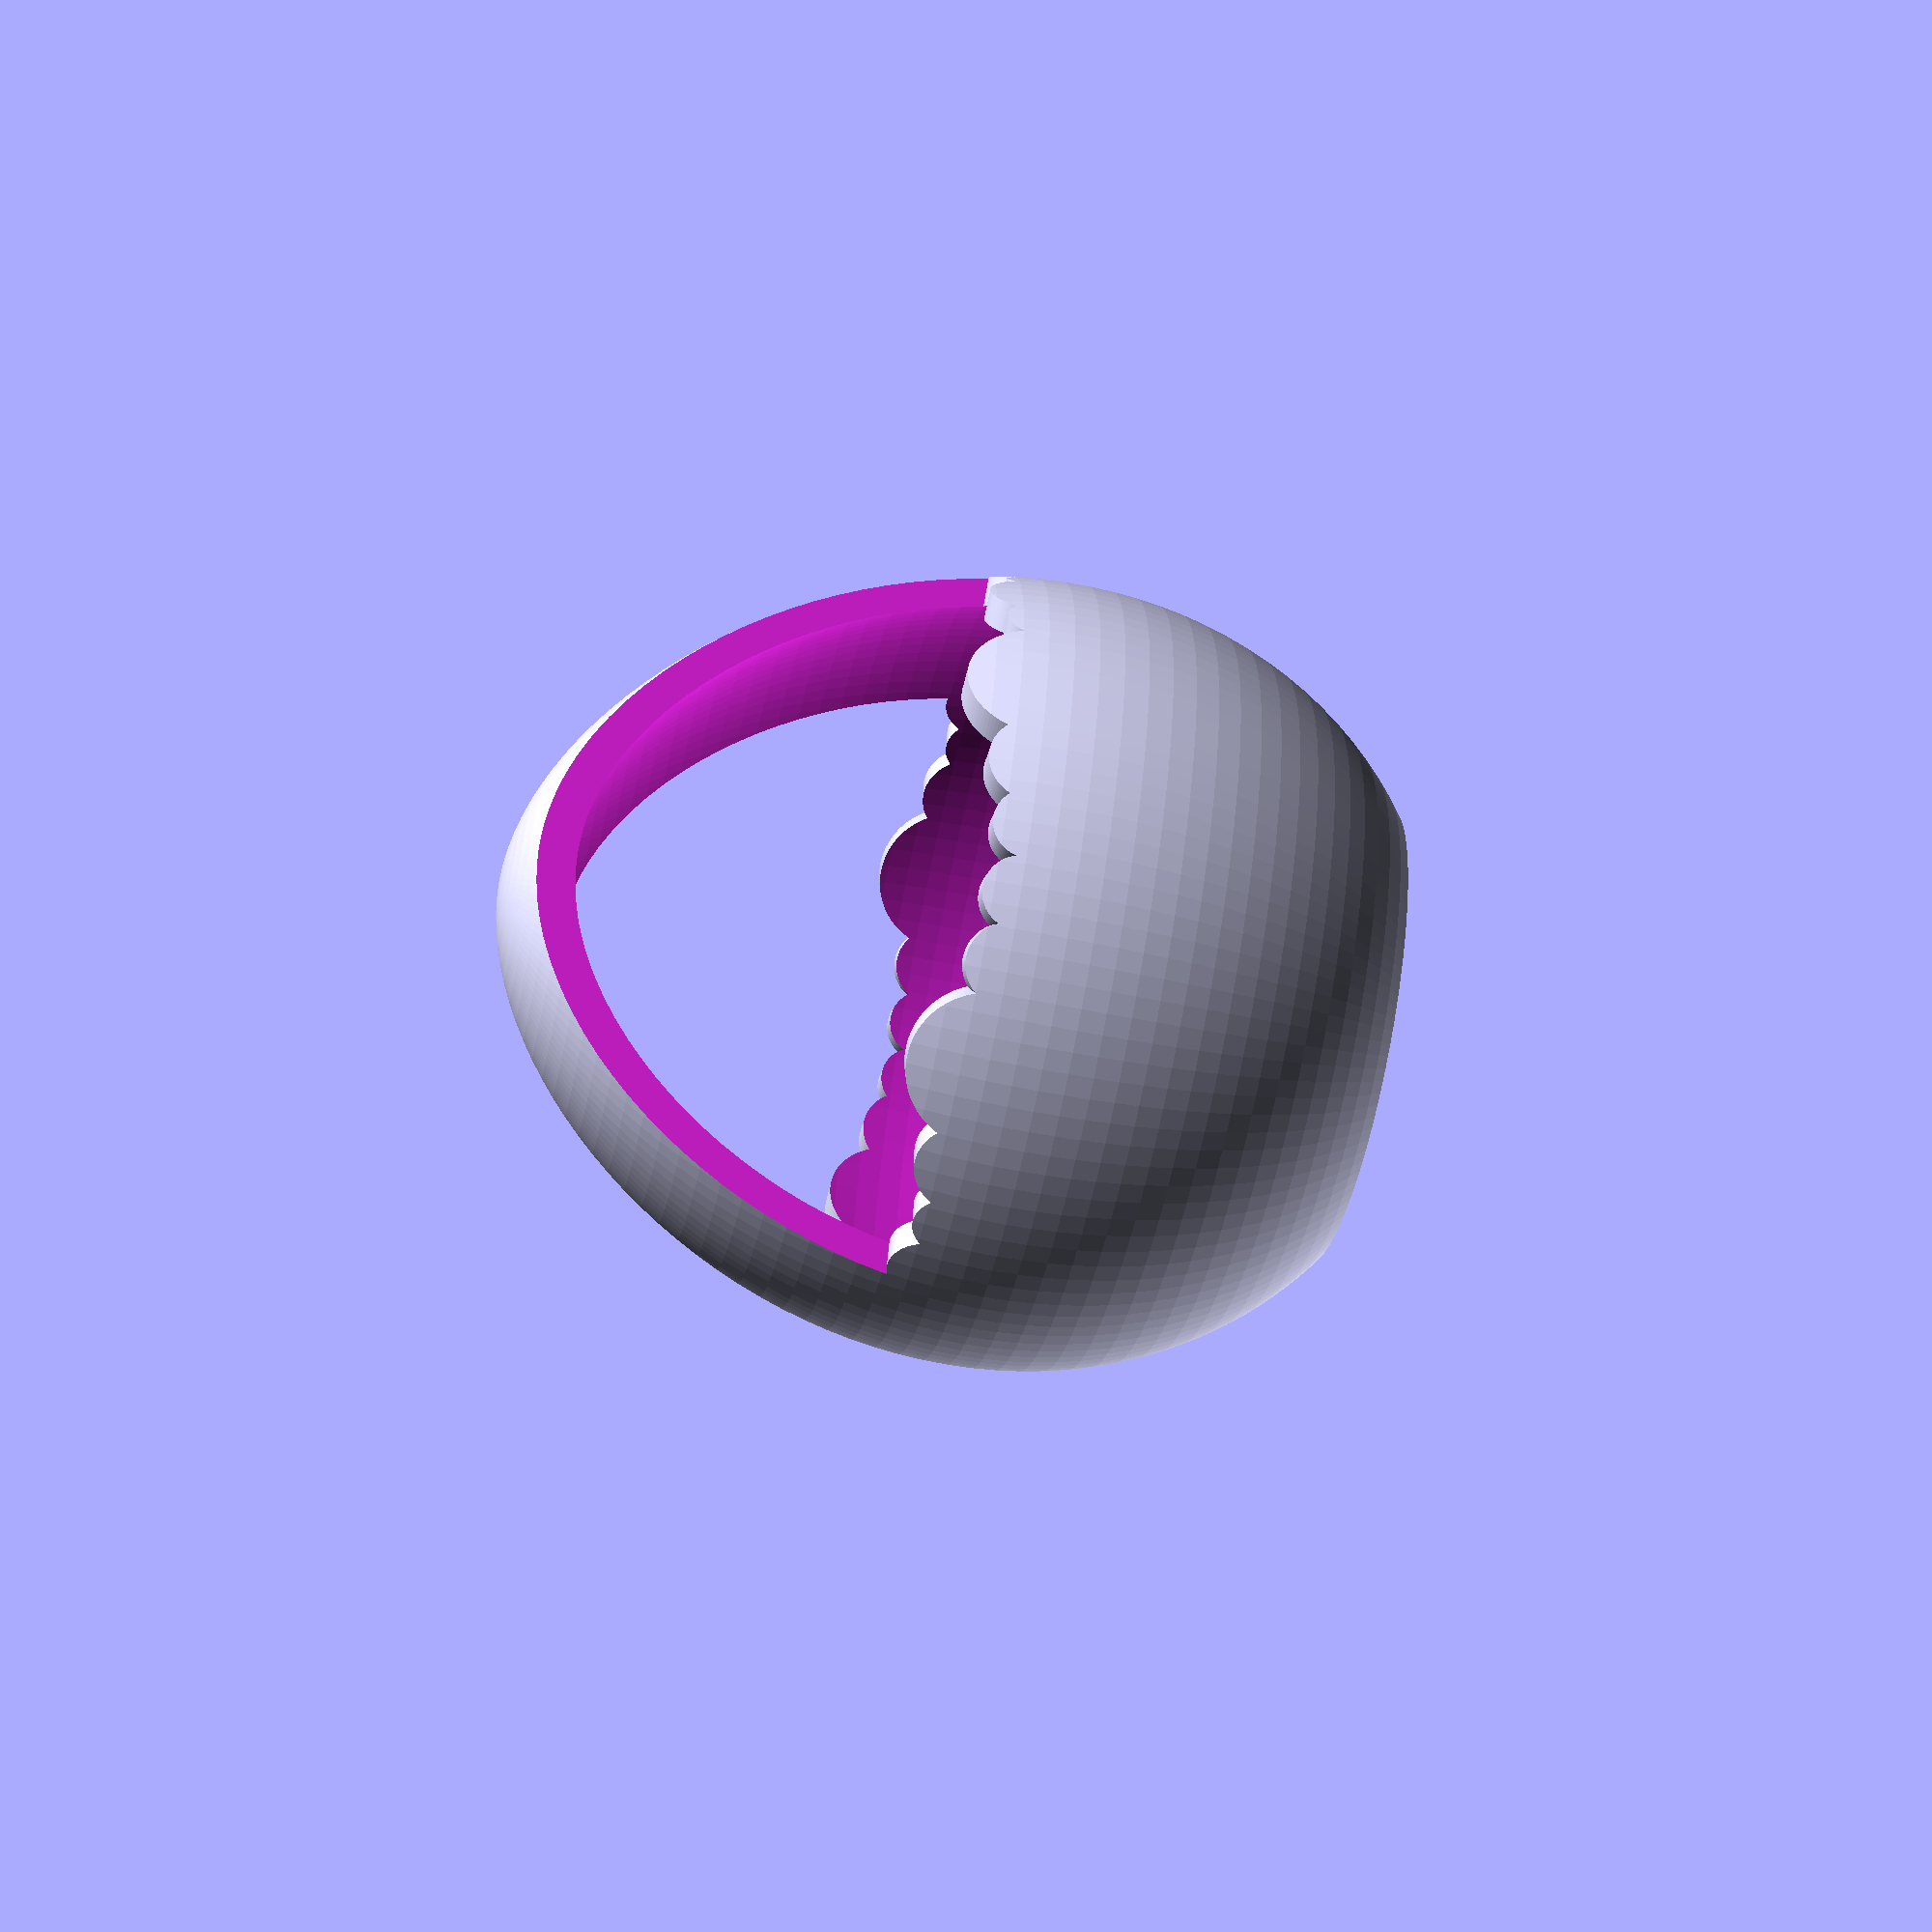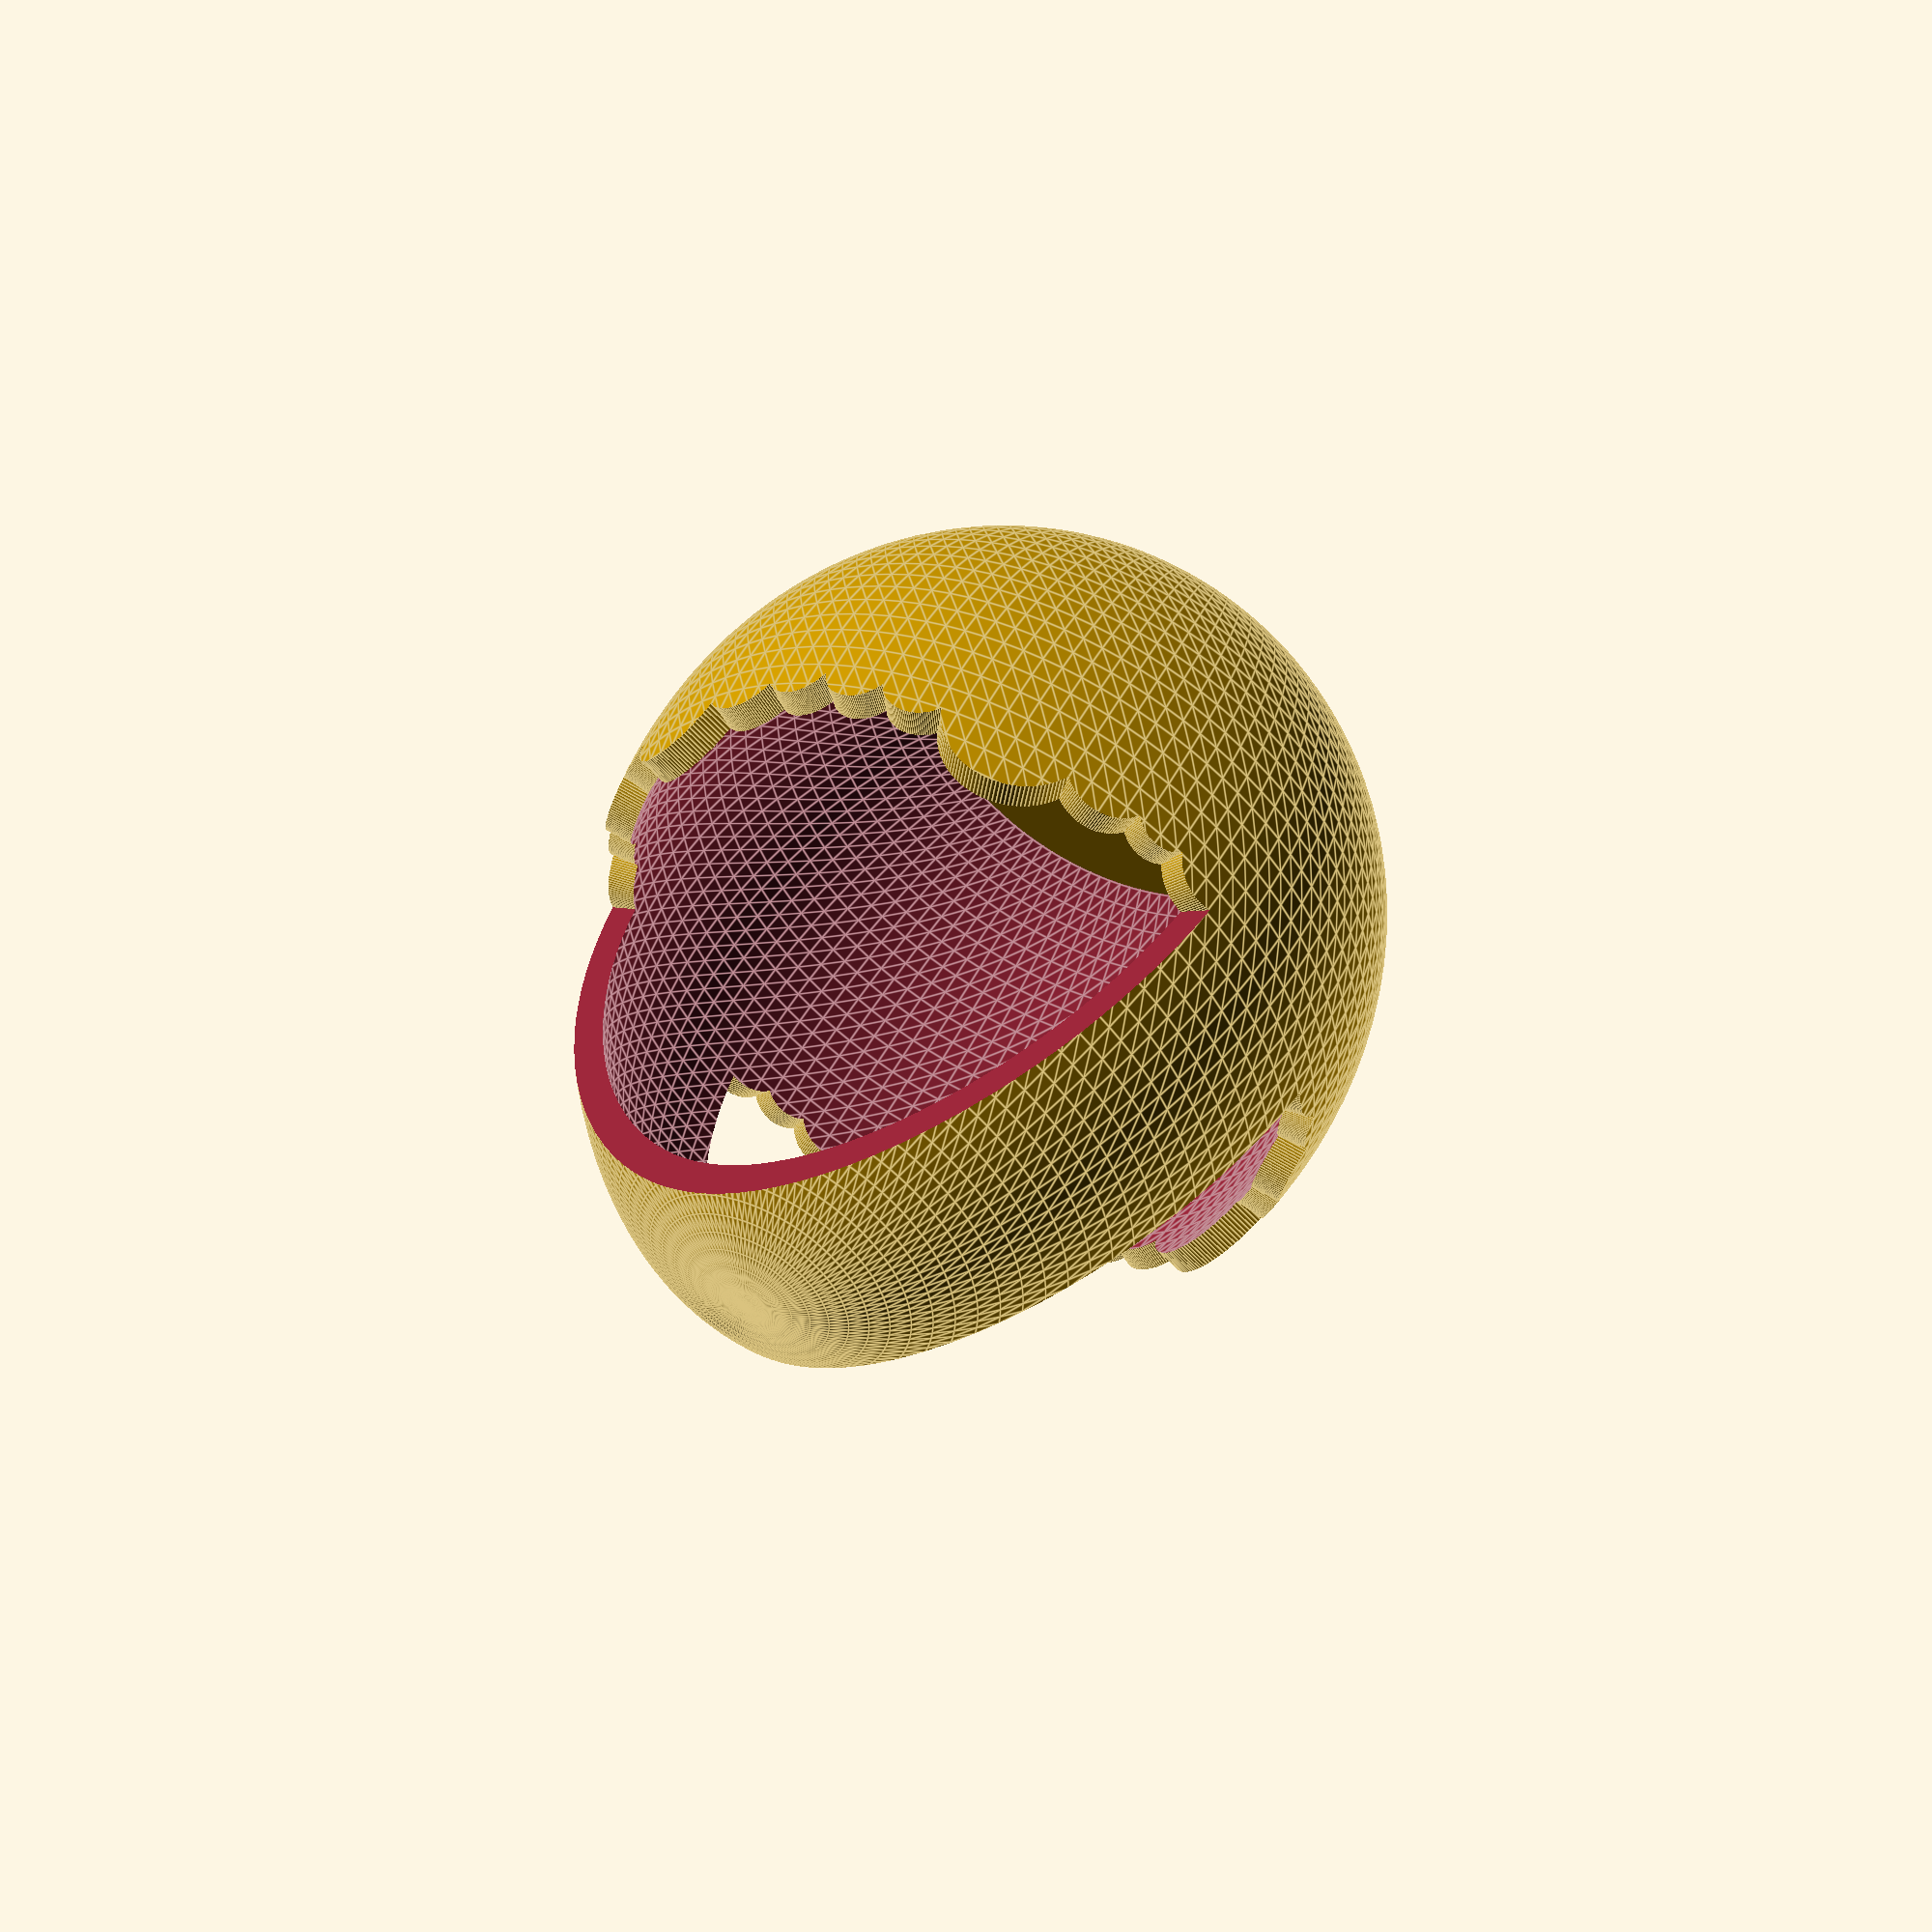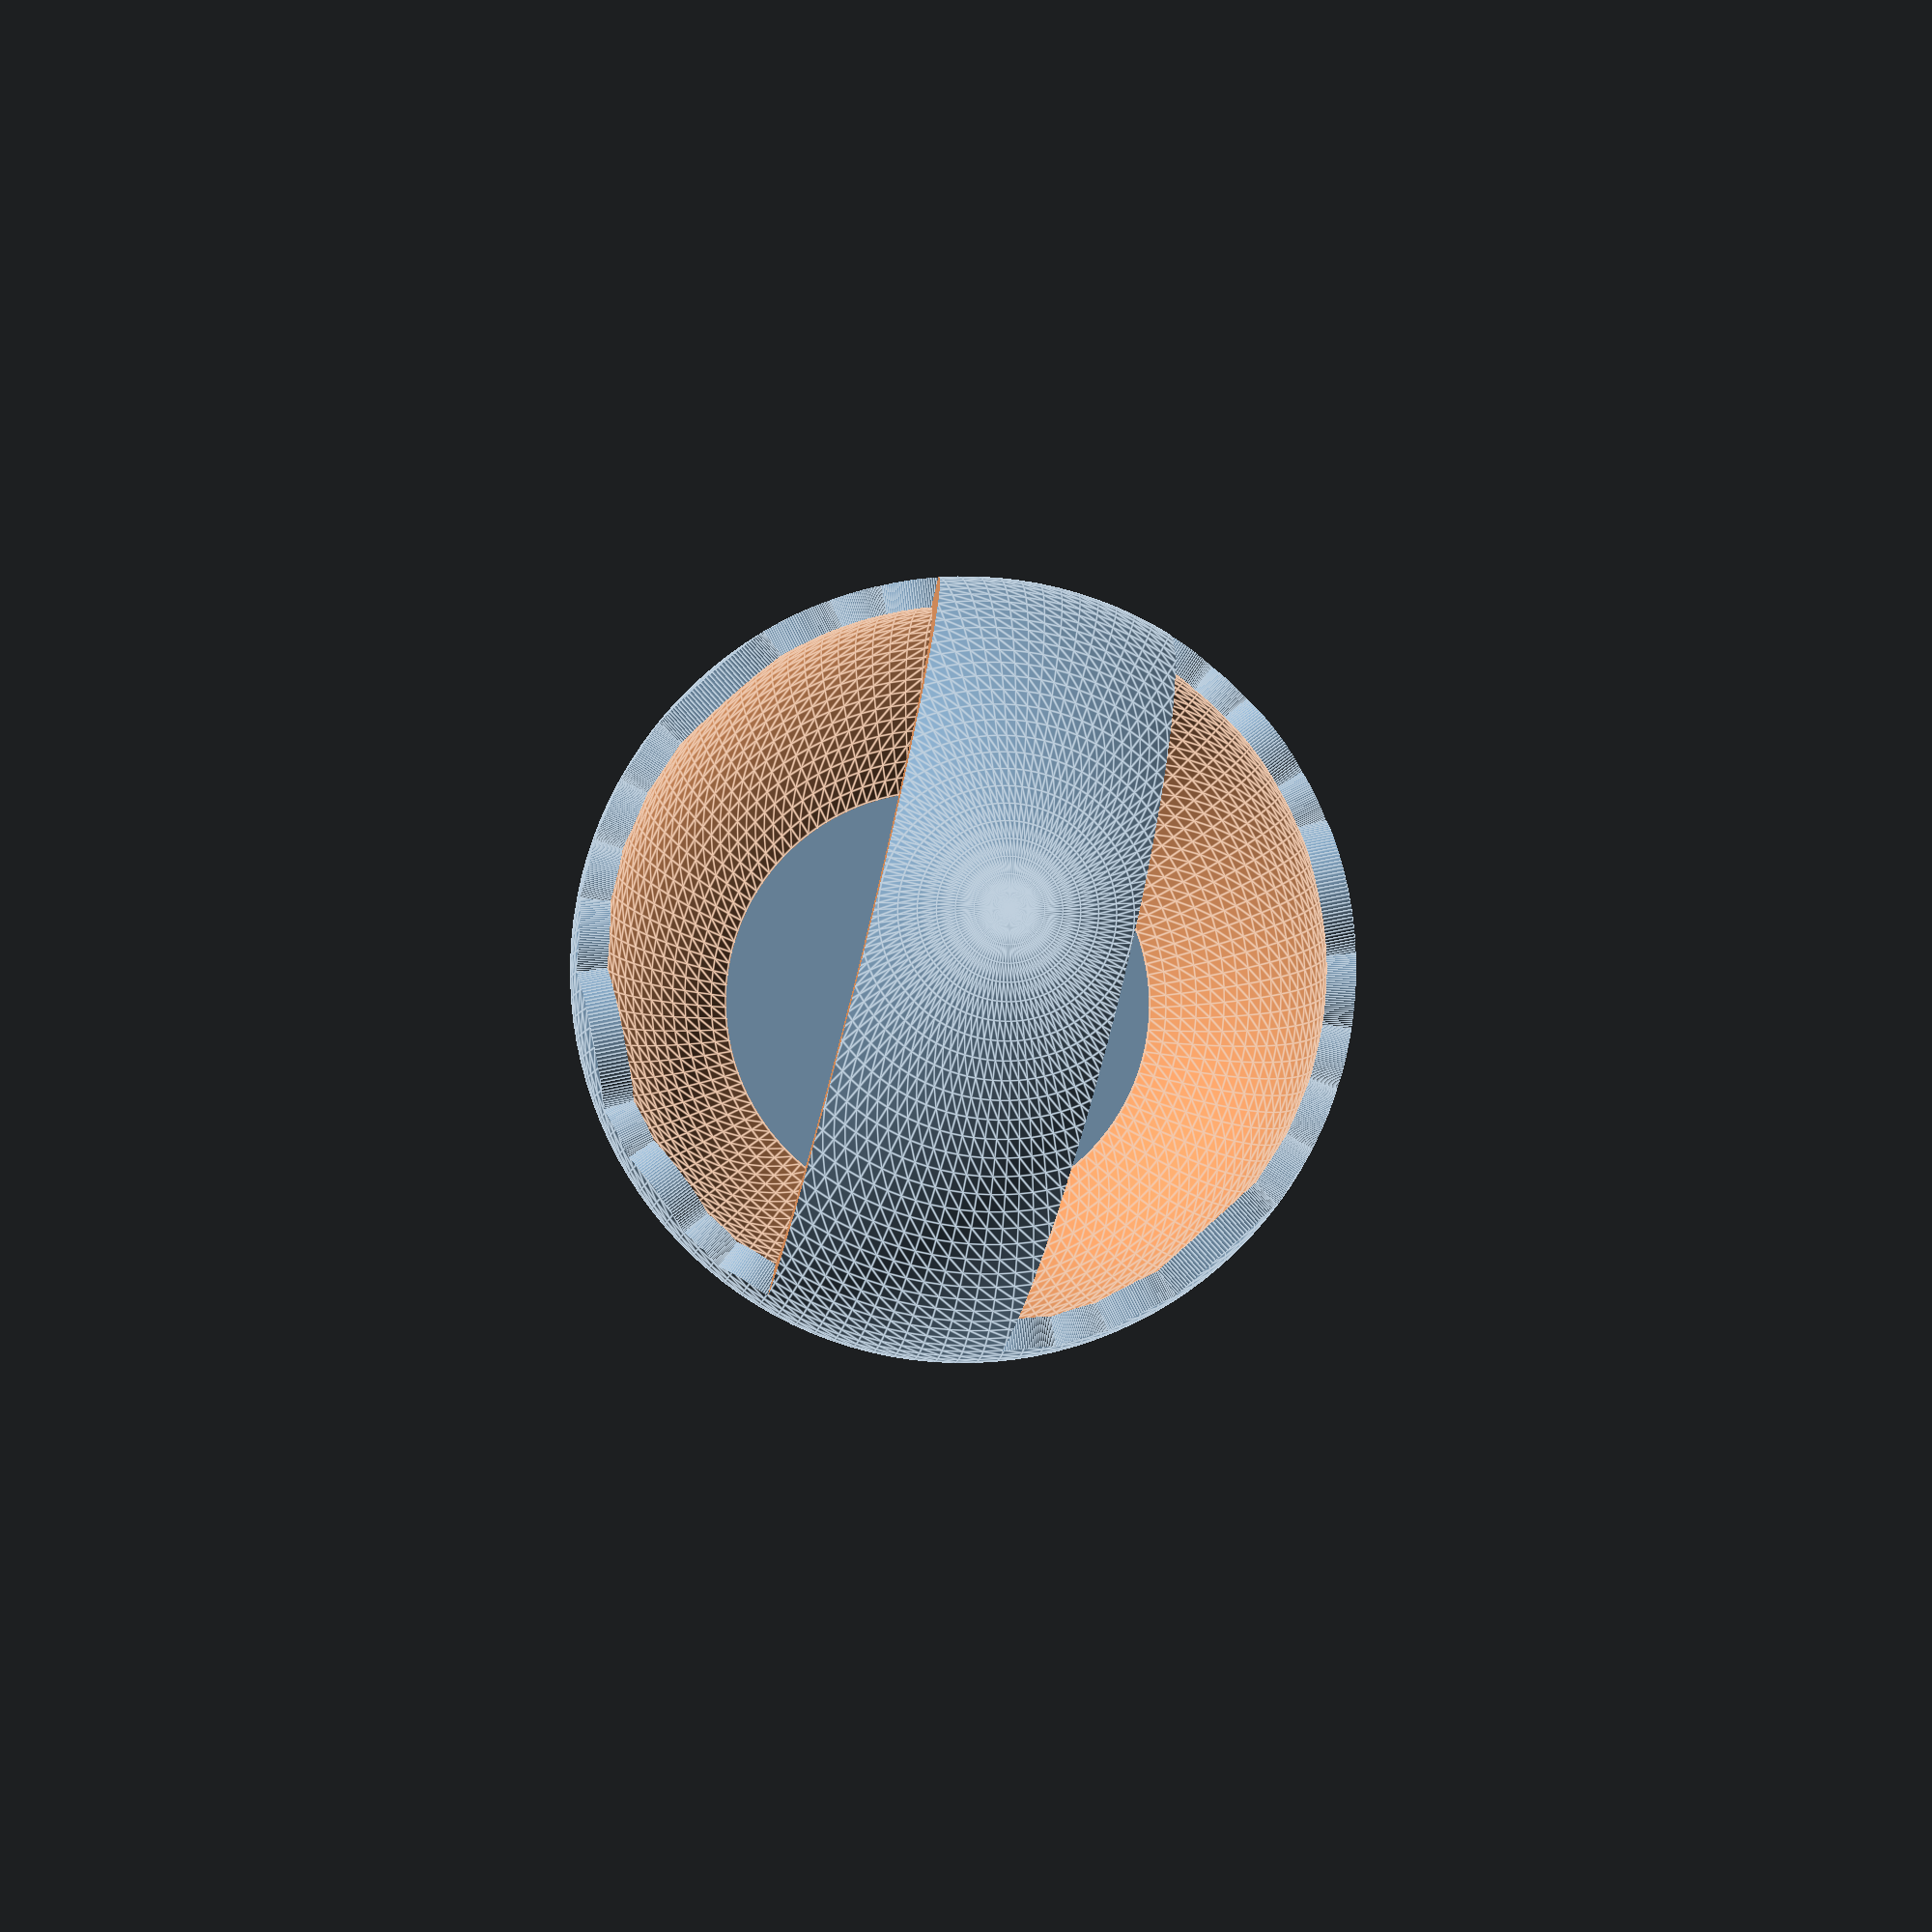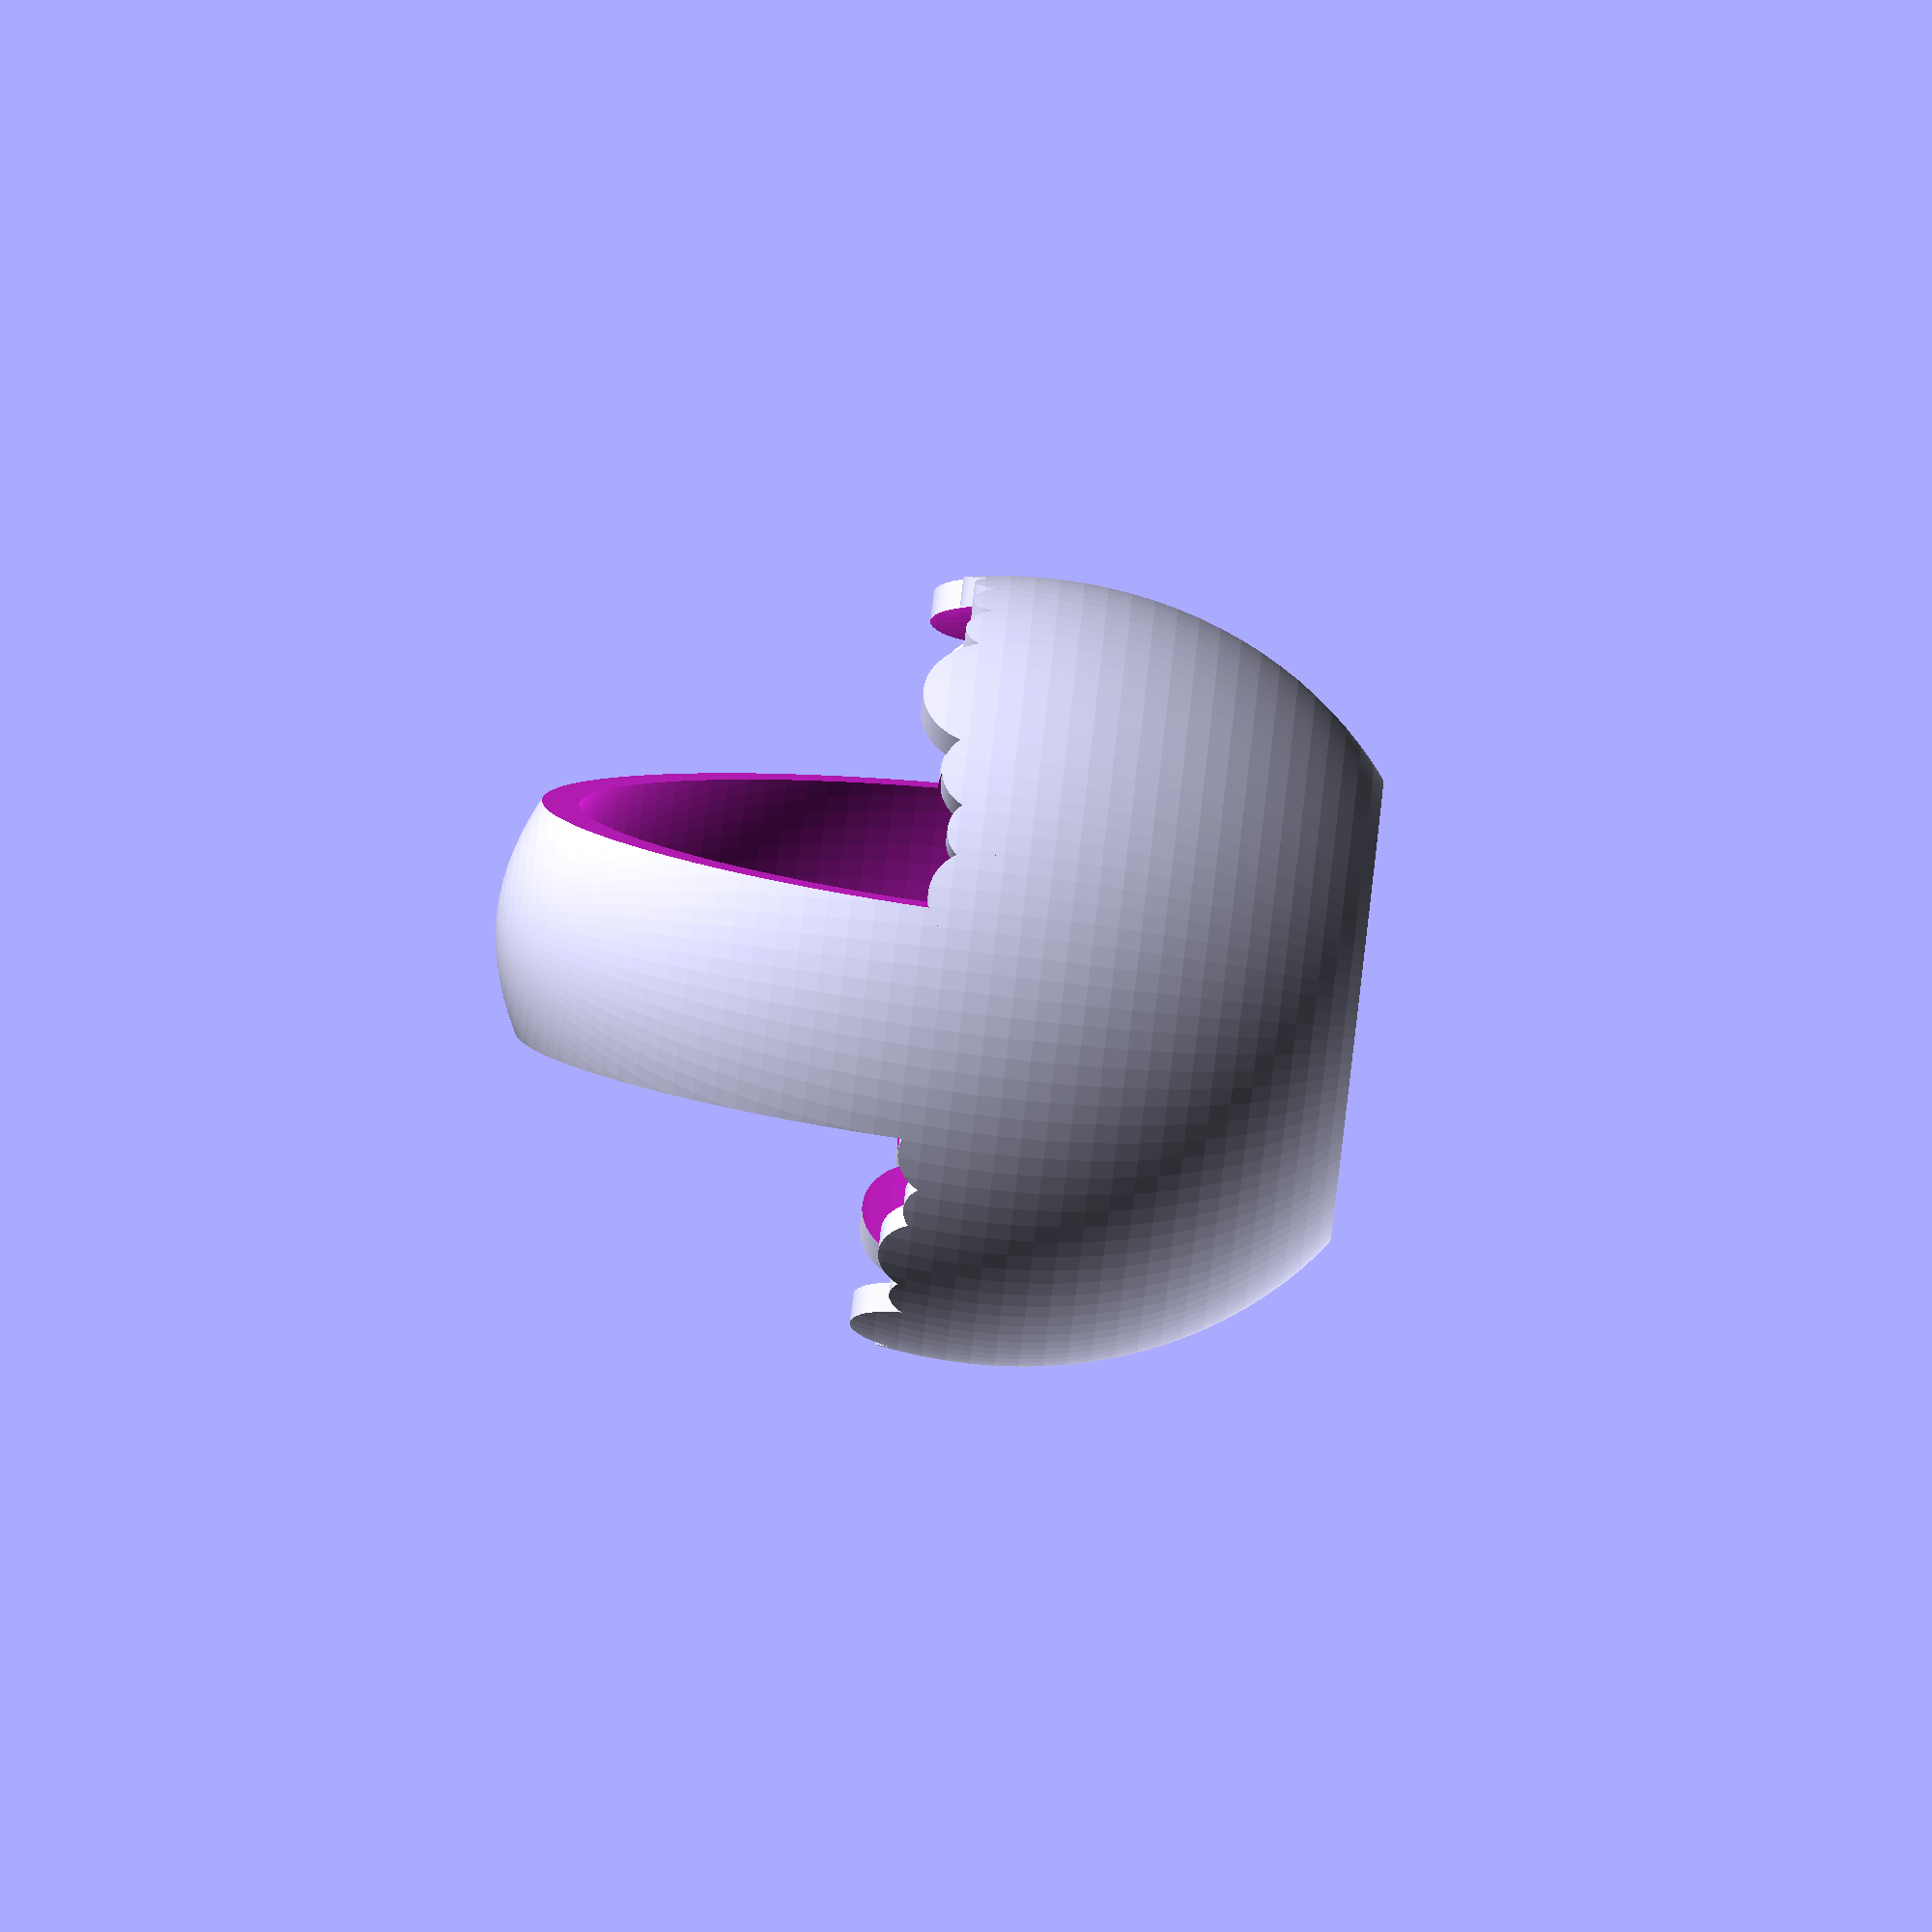
<openscad>
//Easter egg with decorations JTN 20240112

$fa=3;
$fs=0.1;		//make this smaller if you need better deco line definition (or larger if larger eggs)
eps=1/128;

len  = 120;		//egg length
a =	len*0.5;
b = 0.90*a;		//egg shape parameter
n = 120;		//number of divisions around the egg
lw = 0.6;		//line width for the decorations
dc = 0;		//number of decorations (or pairs if dp=0)
dp = 0;			//0 = both ways, 1 = ccw (looking from bottom), 2 = cw (looking from bottom)
ft = false;		//set to true (or 1) if you want the deco flatter at top & bottom (to false (or 0) if not)
grv = false;	//set to true for engraving, false for embossing

prns = [[-180:360/n :180],[0:360/n:180],[-180:360/n :0]];	//deco patterns

//	Egg curve courtesy of Mr. Itou
//	https://nyjp07.com/index_egg_E.html


module half_egg() {											//2D version of half of an egg (to be rotate extruded)		
//Ref. https://nyjp07.com/index_egg_E.html
	function p(t) = [ b*cos(t/4)*sin(t),-a*cos(t)  ];
	points=[ for (t= [0:180/n*2 :180]) p(t)];
	polygon(points);
}

module ribbon() {											//a pair of sinusoidal ribbons from pole to pole	
	points=[ for (t=prns[dp]) let (r=b*cos(t/4)*sin(t)) [r*sin(t),r*cos(t),-a*cos(t)]];
	for(i=[0:len(points)-2]) hull() {
		if (ft) {
			translate(points[i]) cylinder(h=eps,d=lw);		//flatter deco at top & bottom
			translate(points[i+1]) cylinder(h=eps,d=lw);
		} else {
			translate(points[i]) sphere(d=lw);				//round deco
			translate(points[i+1]) sphere(d=lw);
		}
	}
}

module Ei() {

    if (grv) difference() {
        rotate_extrude($fn=n) half_egg();							//the egg
        if (dc>0) for(i=[0:360/dc:359]) rotate([0,0,i])ribbon();	//the ribbons
        }
    else union() {
        rotate_extrude($fn=n) half_egg();							//the egg
        if (dc>0) for(i=[0:360/dc:359]) rotate([0,0,i])ribbon();	//the ribbons
    }
}

module hohlesEi() {
    difference(){
        Ei();
        scale(0.925)
        Ei();
    }
}

module Rand() {
    intersection() {
        hohlesEi();
        union(){
            rotate([20,90,0])
            cylinder(d=12,h=150,center=true);
            rotate([30,90,0])
            cylinder(d=9,h=150,center=true);
            rotate([40,90,0])
            cylinder(d=14,h=150,center=true);
            rotate([50,90,0])
            cylinder(d=10,h=150,center=true);
            rotate([65,90,0])
            cylinder(d=19,h=150,center=true);
            rotate([80,90,0])
            cylinder(d=12,h=150,center=true);
            rotate([90,90,0])
            cylinder(d=9,h=150,center=true);
            rotate([20,90,0])
            cylinder(d=12,h=150,center=true);
            rotate([100,90,0])
            cylinder(d=9,h=150,center=true);
            rotate([40,90,0])
            cylinder(d=14,h=150,center=true);
            rotate([110,90,0])
            cylinder(d=10,h=150,center=true);
            rotate([125,90,0])
            cylinder(d=19,h=150,center=true);
            rotate([140,90,0])
            cylinder(d=12,h=150,center=true);
            rotate([150,90,0])
            cylinder(d=9,h=150,center=true);
            rotate([160,90,0])
            cylinder(d=12,h=150,center=true);
        }
    }
}

module Eikorb() {
    difference(){
        Ei();
        translate([0,0,-65])
        cube([200,200,30],center=true);
        translate([0,40,50])
        cube([100,50,100],center=true);
        translate([0,-40,50])
        cube([100,50,100],center=true);
        
        scale(0.925)
        Ei();
    }
    translate([0,0,-47.5])
    cylinder(d=59,h=5,center=true);
    

}

Eikorb();
Rand();
</openscad>
<views>
elev=241.6 azim=131.0 roll=101.8 proj=p view=solid
elev=130.7 azim=153.5 roll=153.6 proj=p view=edges
elev=186.3 azim=283.1 roll=184.8 proj=p view=edges
elev=88.4 azim=98.2 roll=83.4 proj=o view=solid
</views>
